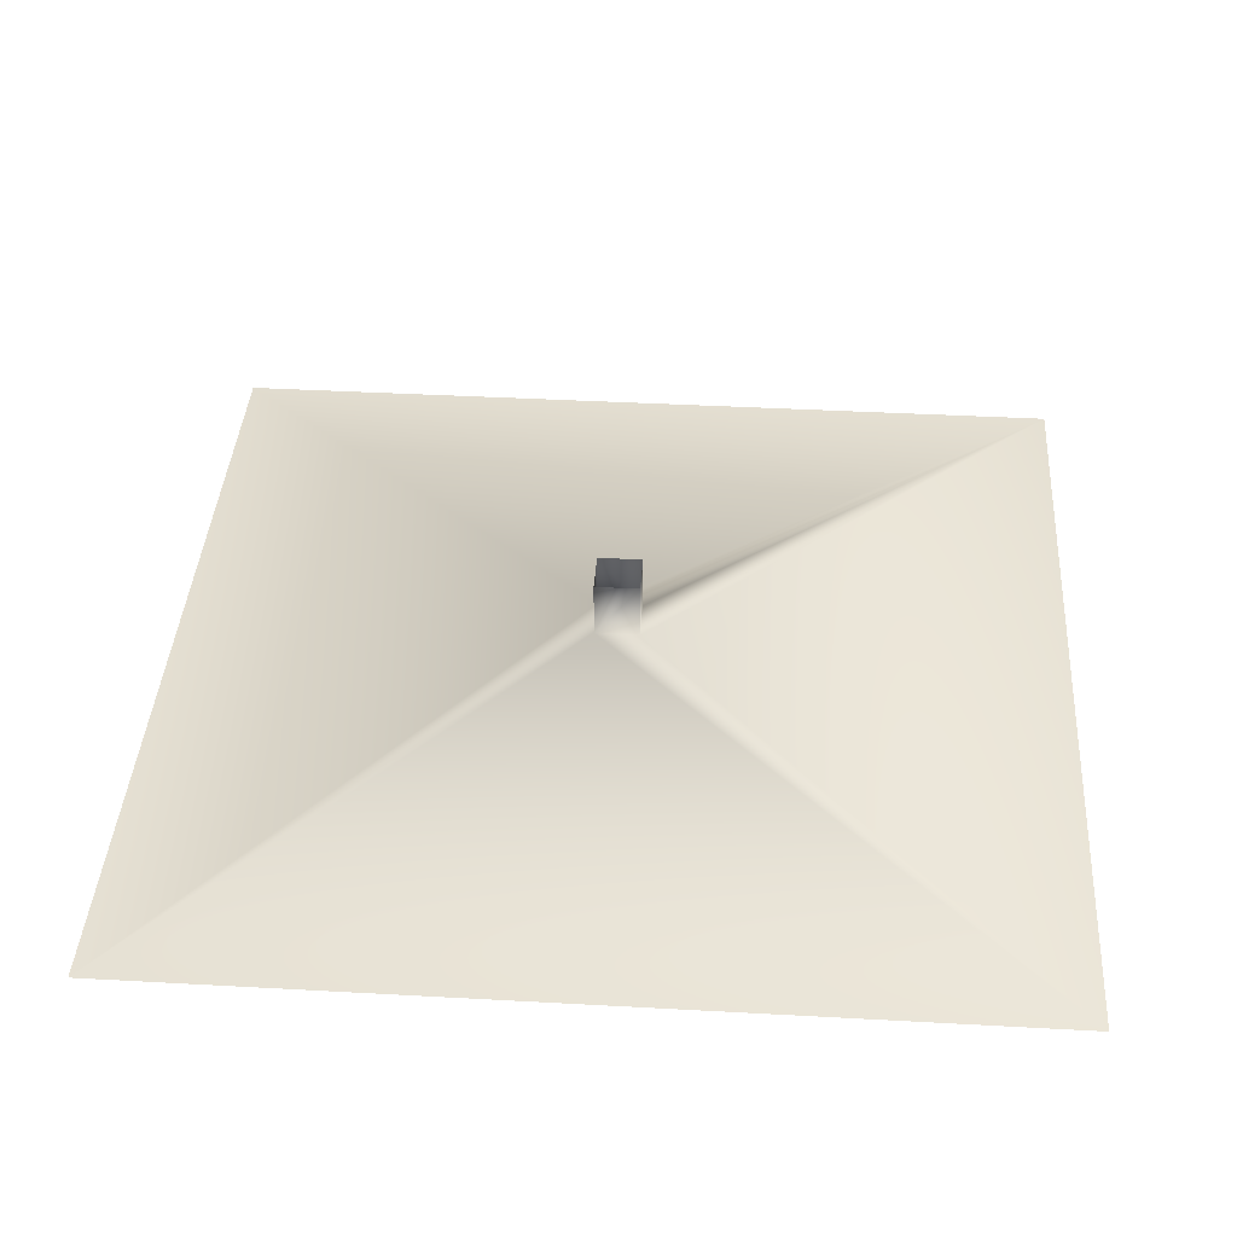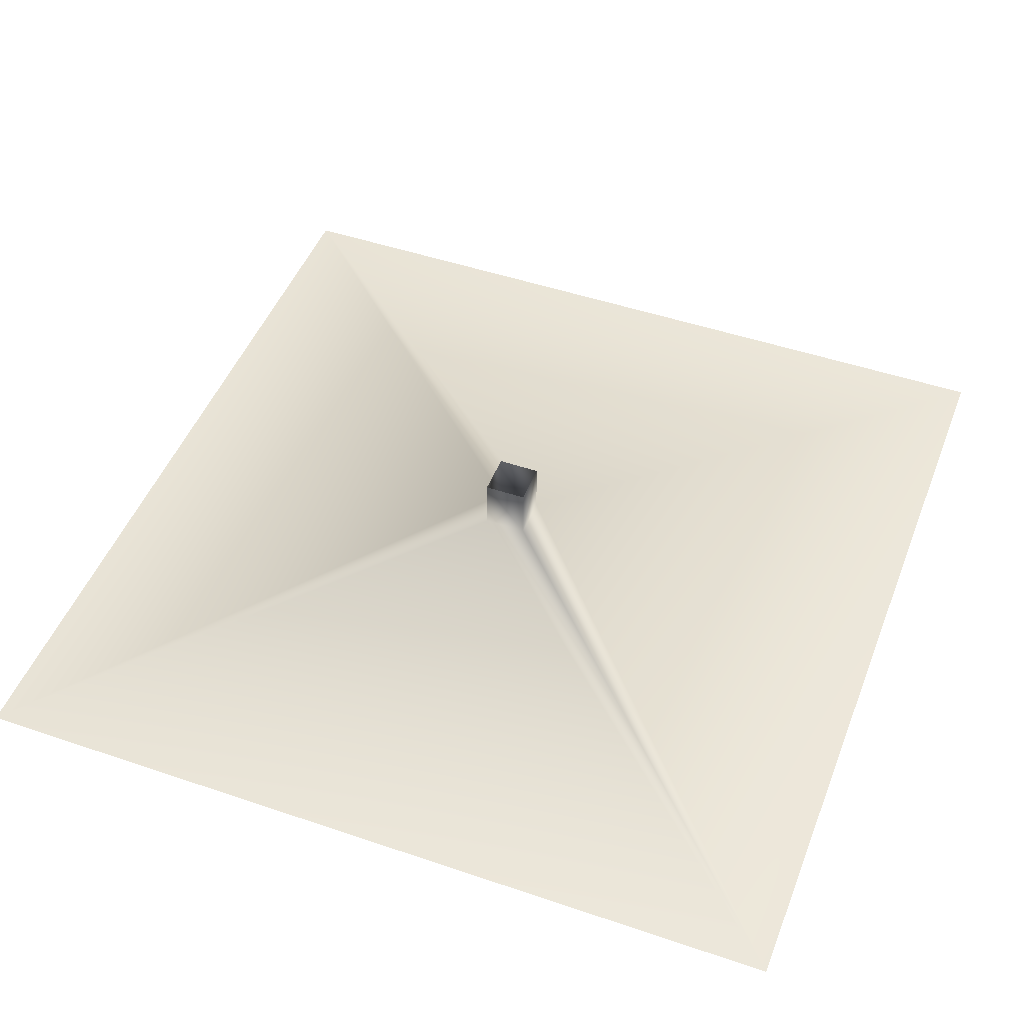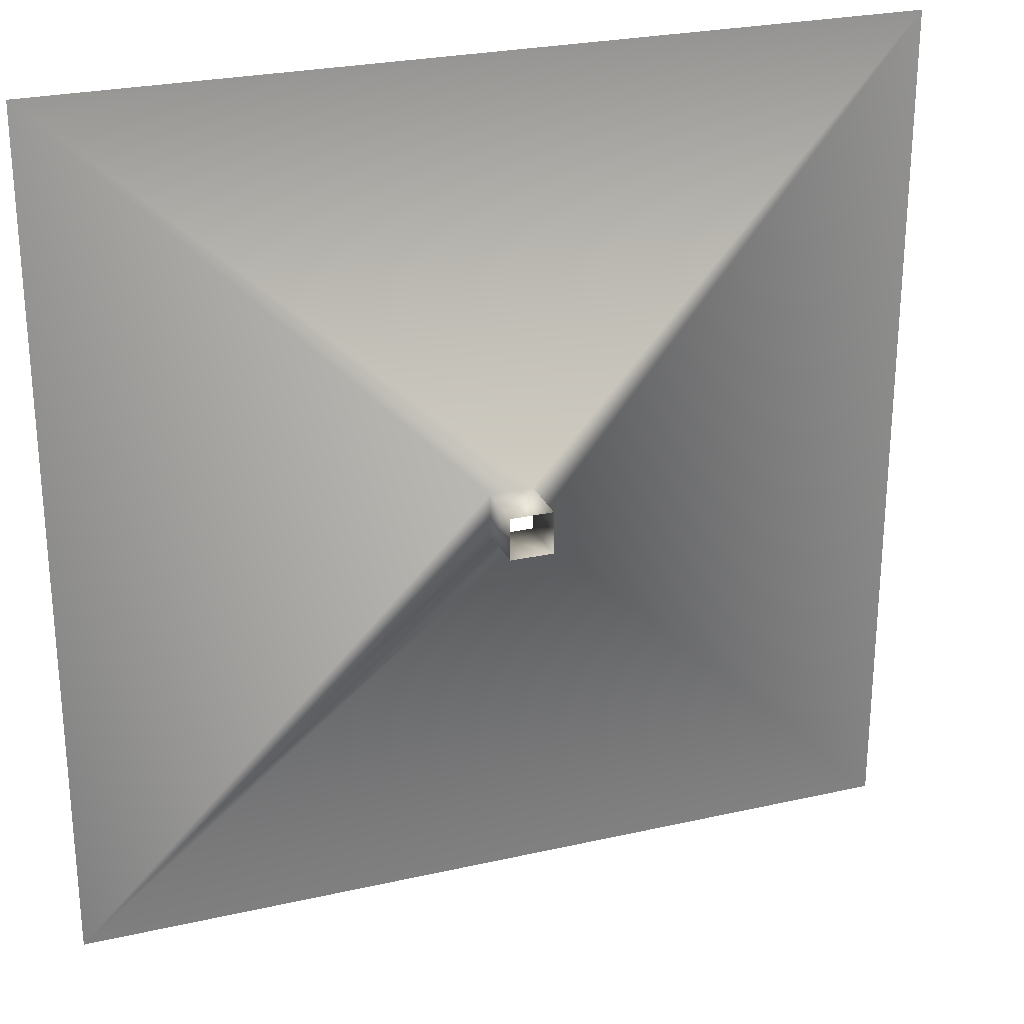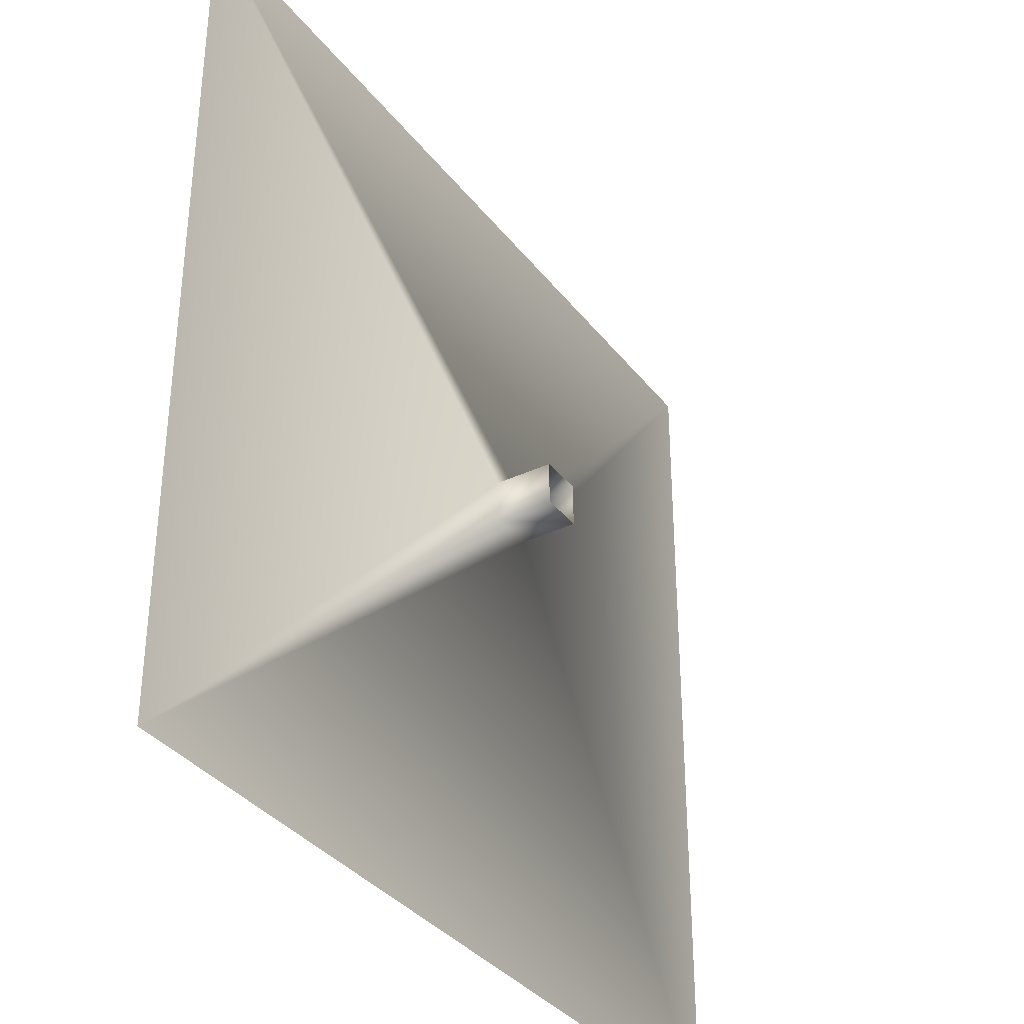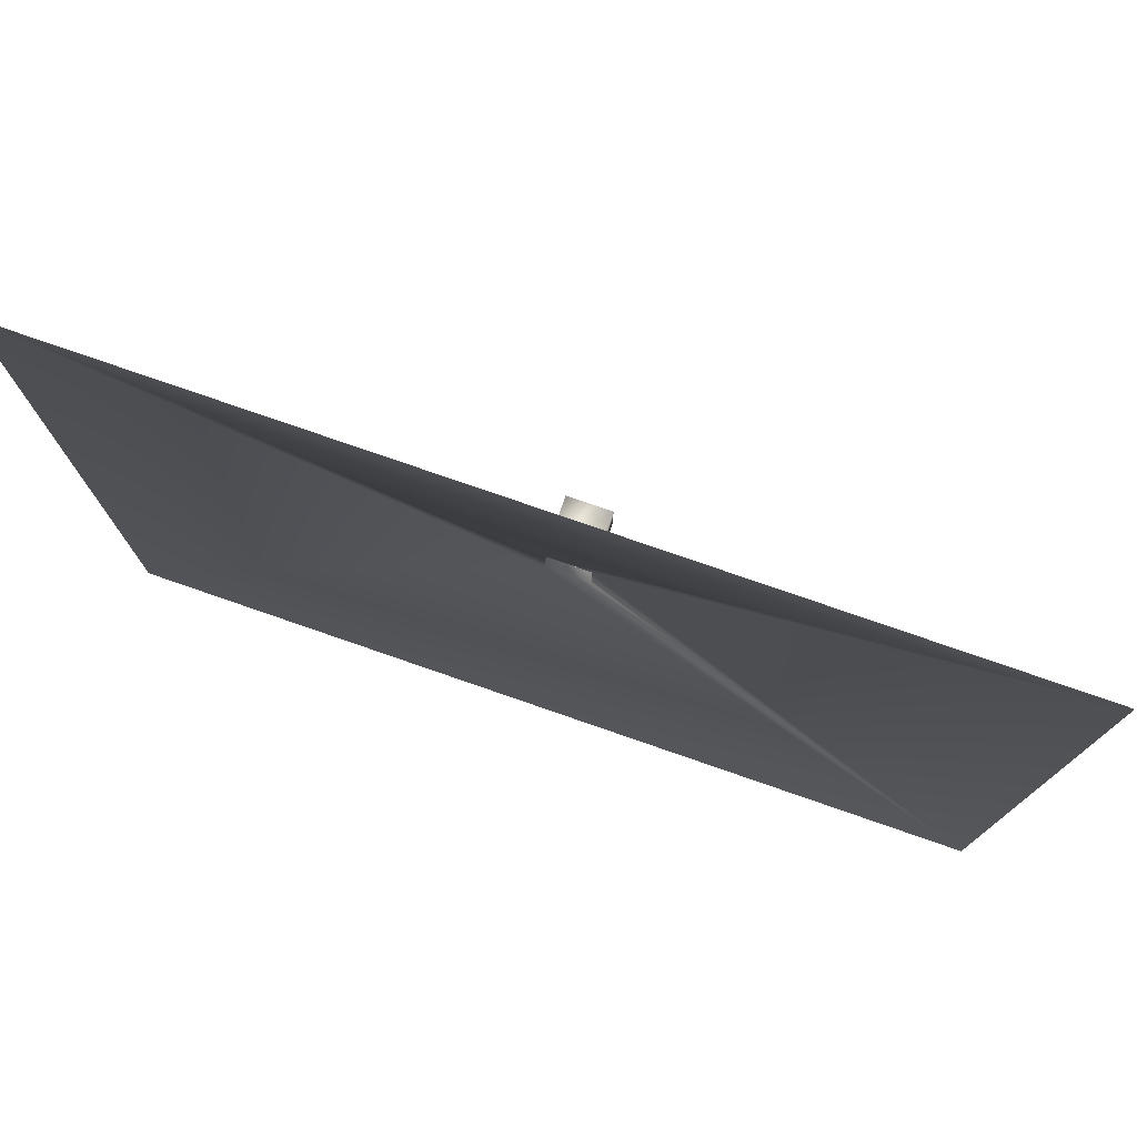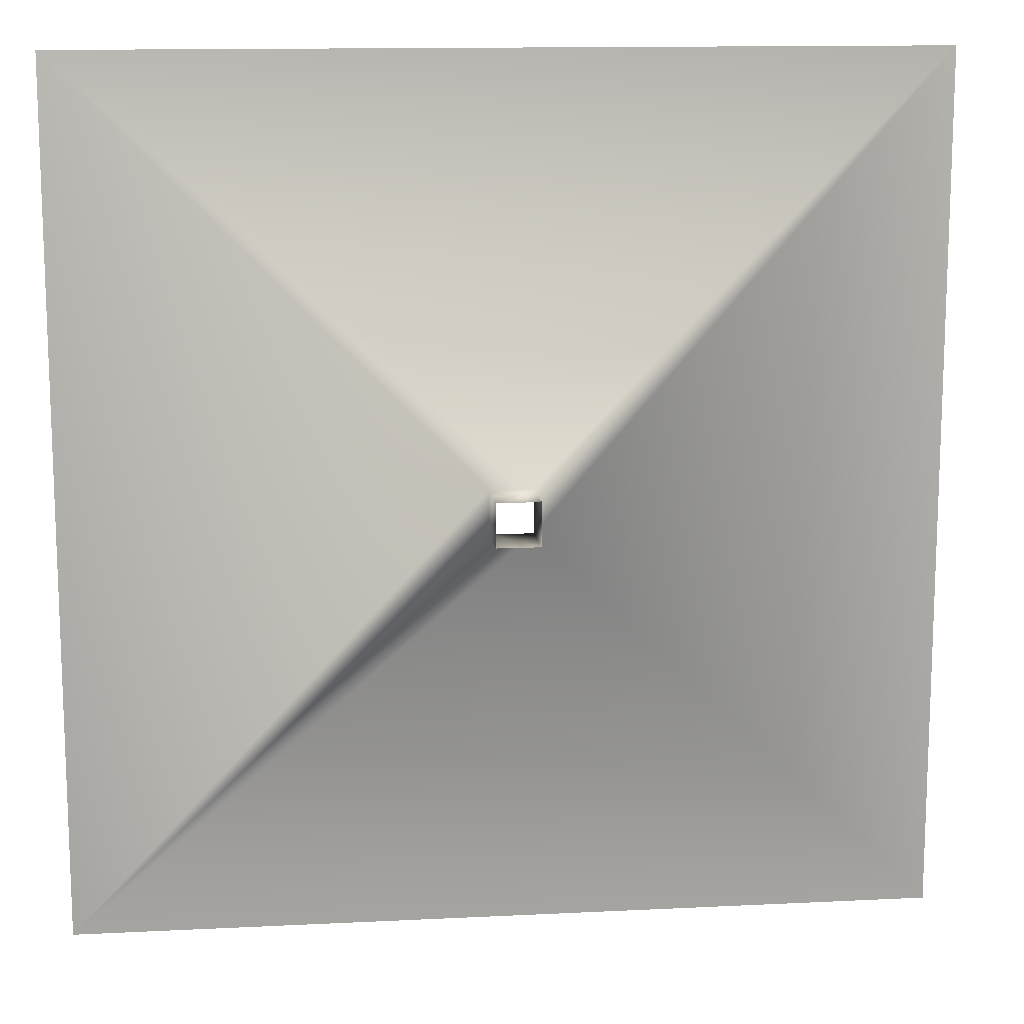
<metadata>
{"format":"obj","ext":"obj","renderer":"f3d","projection":"perspective","resolution":1024,"background":"white","views":[{"elev":40.0,"azim":3.9,"up":"+Y"},{"elev":48.0,"azim":110.9,"up":"+Y"},{"elev":26.1,"azim":160.2,"up":"+Z"},{"elev":-35.3,"azim":122.3,"up":"+Z"},{"elev":77.7,"azim":19.1,"up":"+Z"},{"elev":13.1,"azim":173.5,"up":"+Z"}]}
</metadata>
<code>
o default.002
v -2 1.37 2
v -0.1 1.62 0.1
v 2 1.37 2
v 0.1 1.62 0.1
v -2 1.37 -2
v -0.1 1.62 -0.1
v 0.1 1.62 -0.1
v 2 1.37 -2
v 0.1 1.88 0.1
v -0.1 1.88 0.1
v -0.1 1.88 -0.1
v 0.1 1.88 -0.1
f 1 2 3
f 2 4 3
f 5 6 1
f 6 2 1
f 7 6 8
f 8 6 5
f 4 8 3
f 4 7 8
f 2 9 4
f 10 9 2
f 6 10 2
f 11 10 6
f 7 11 6
f 12 11 7
f 9 7 4
f 9 12 7

</code>
